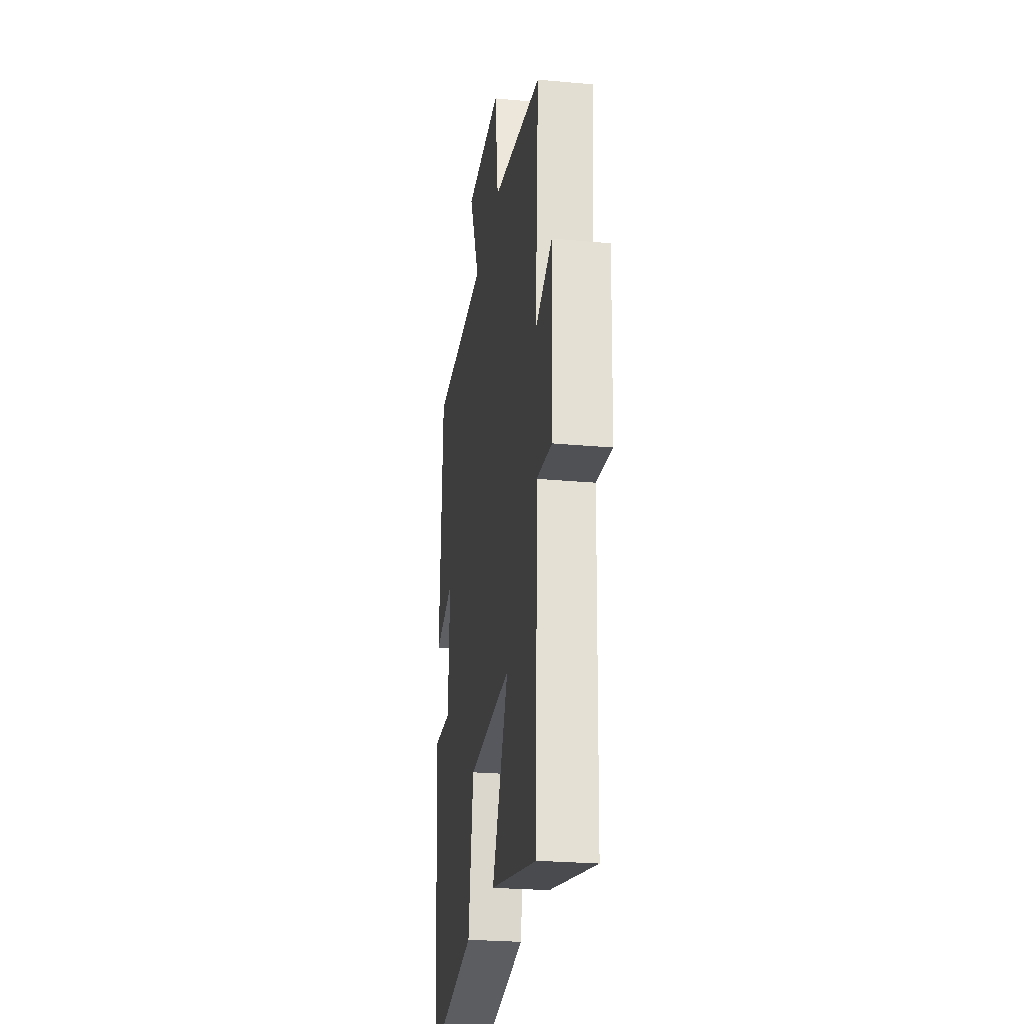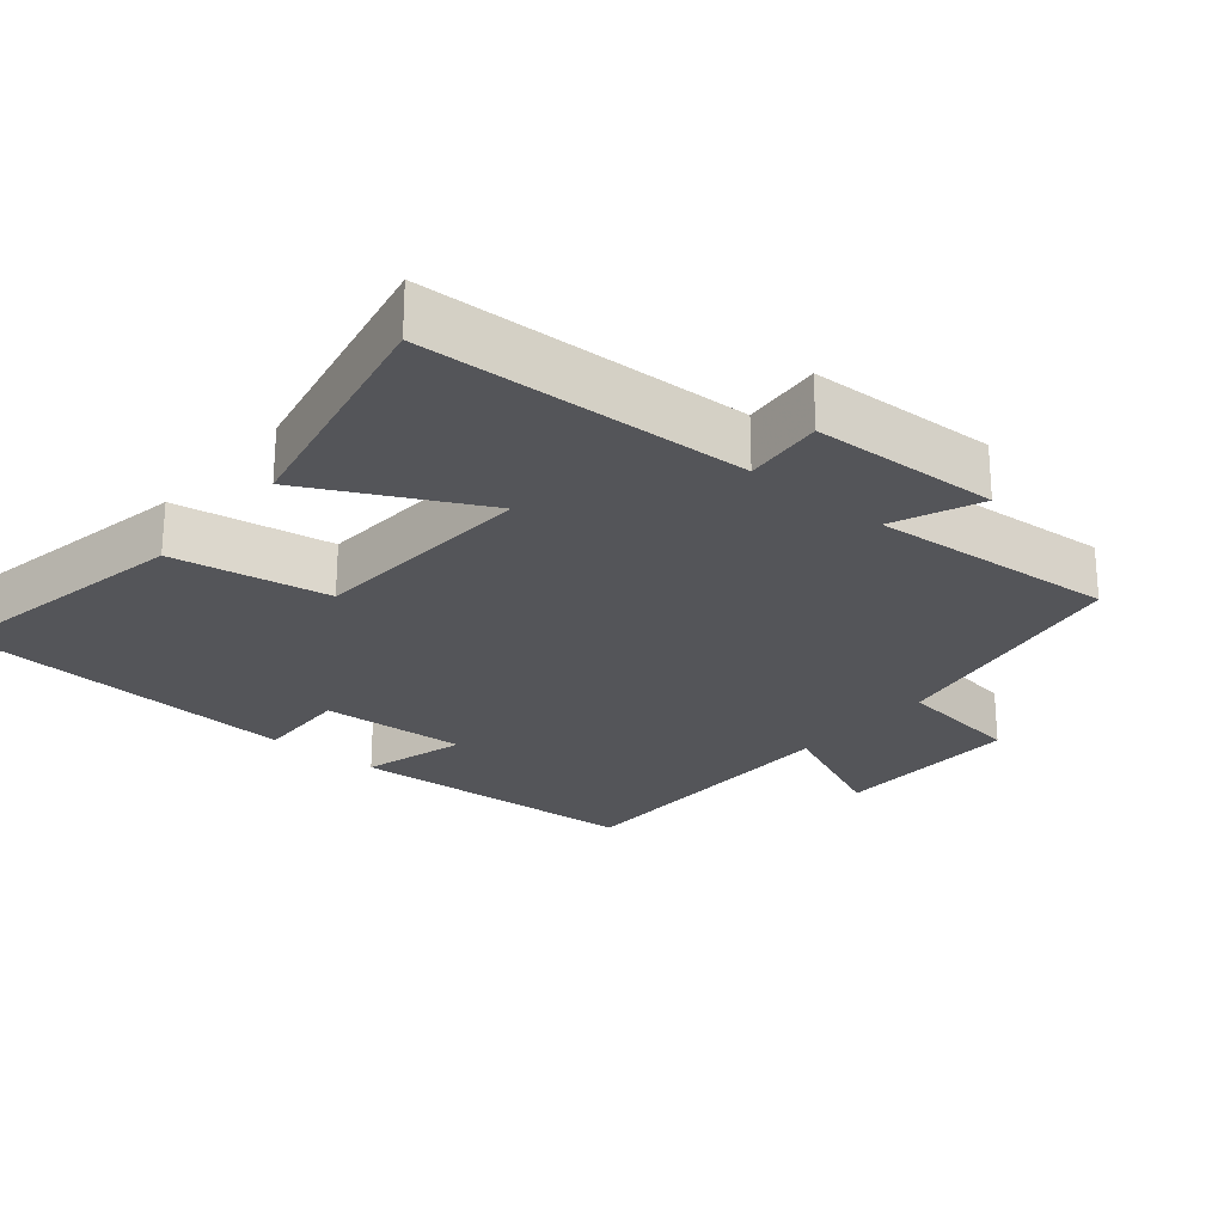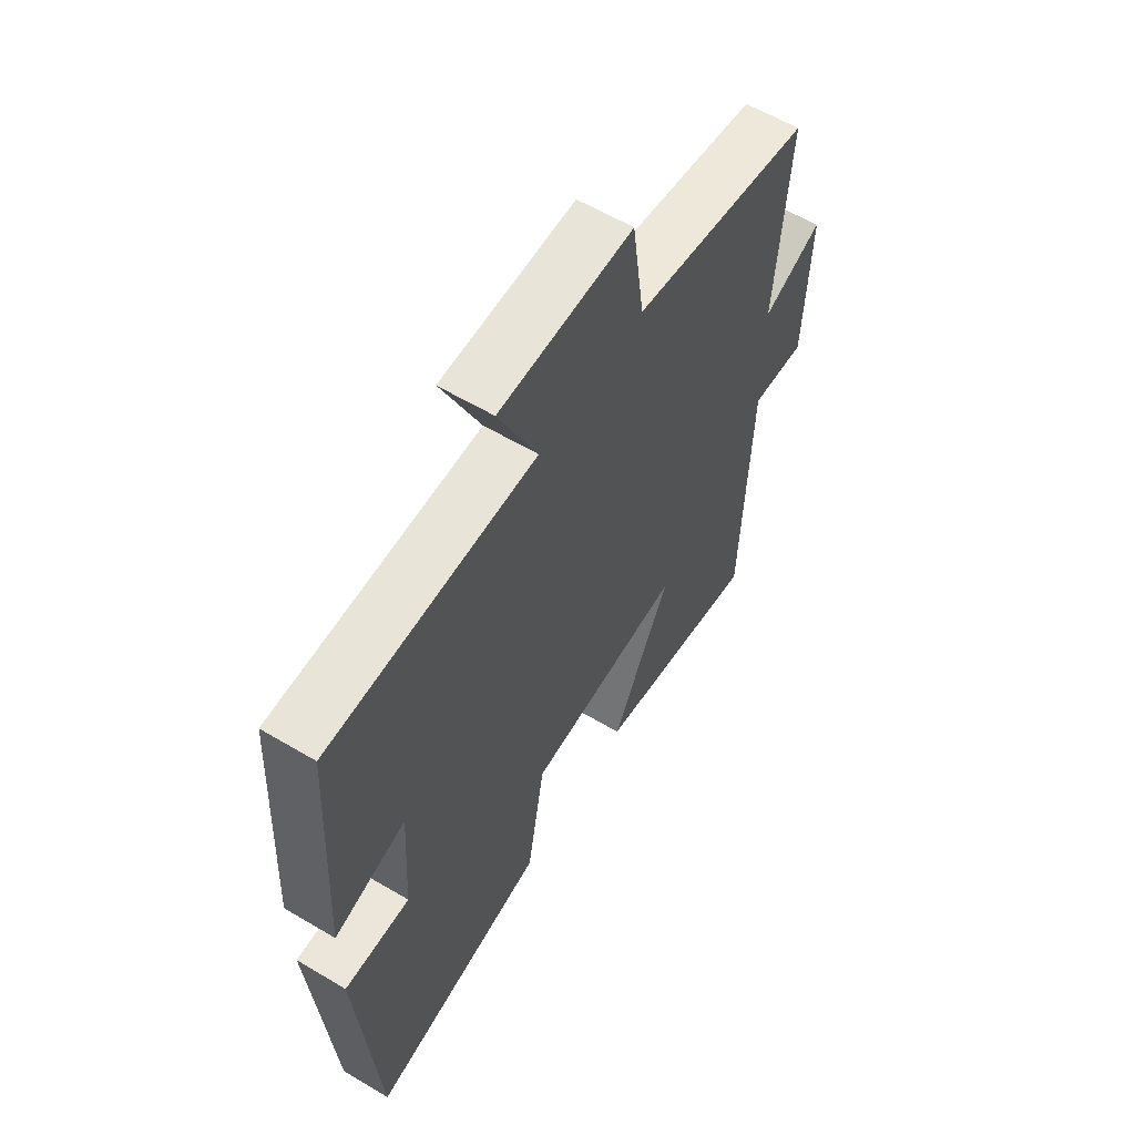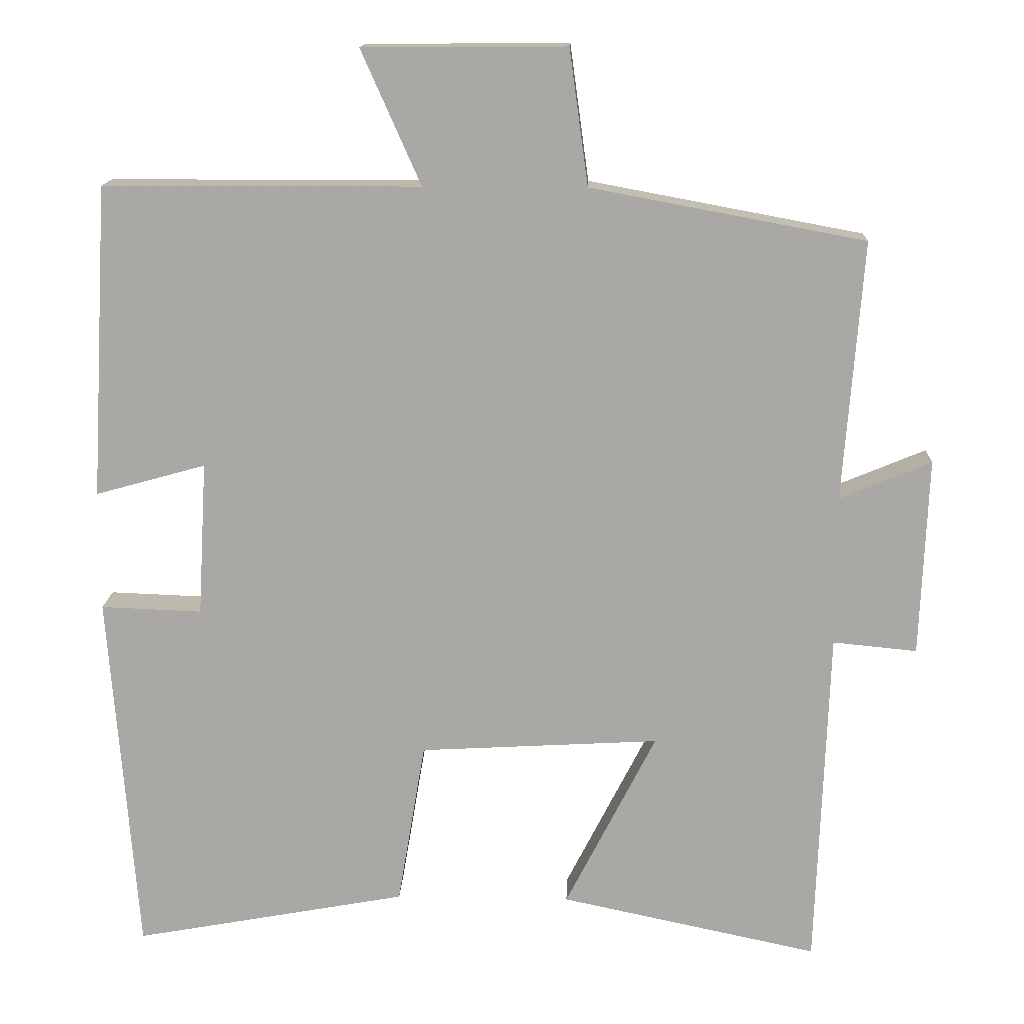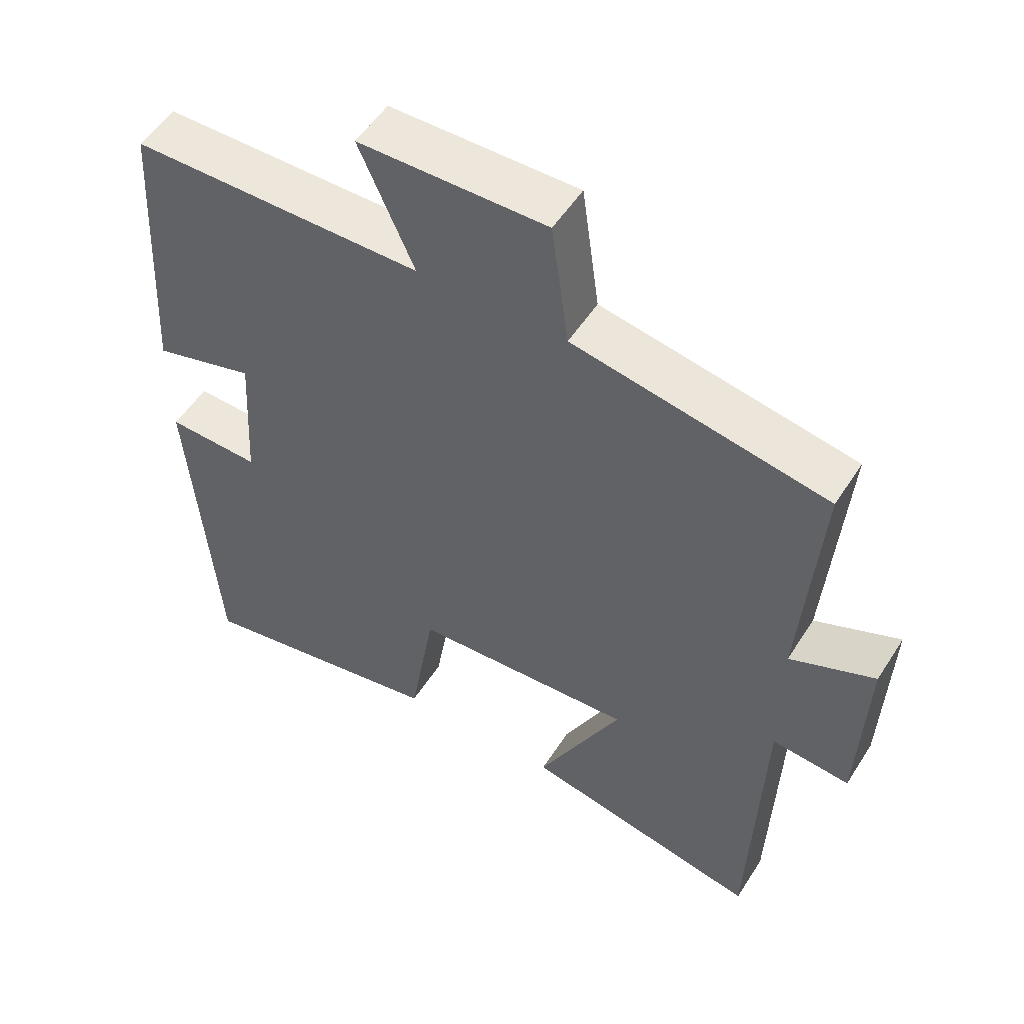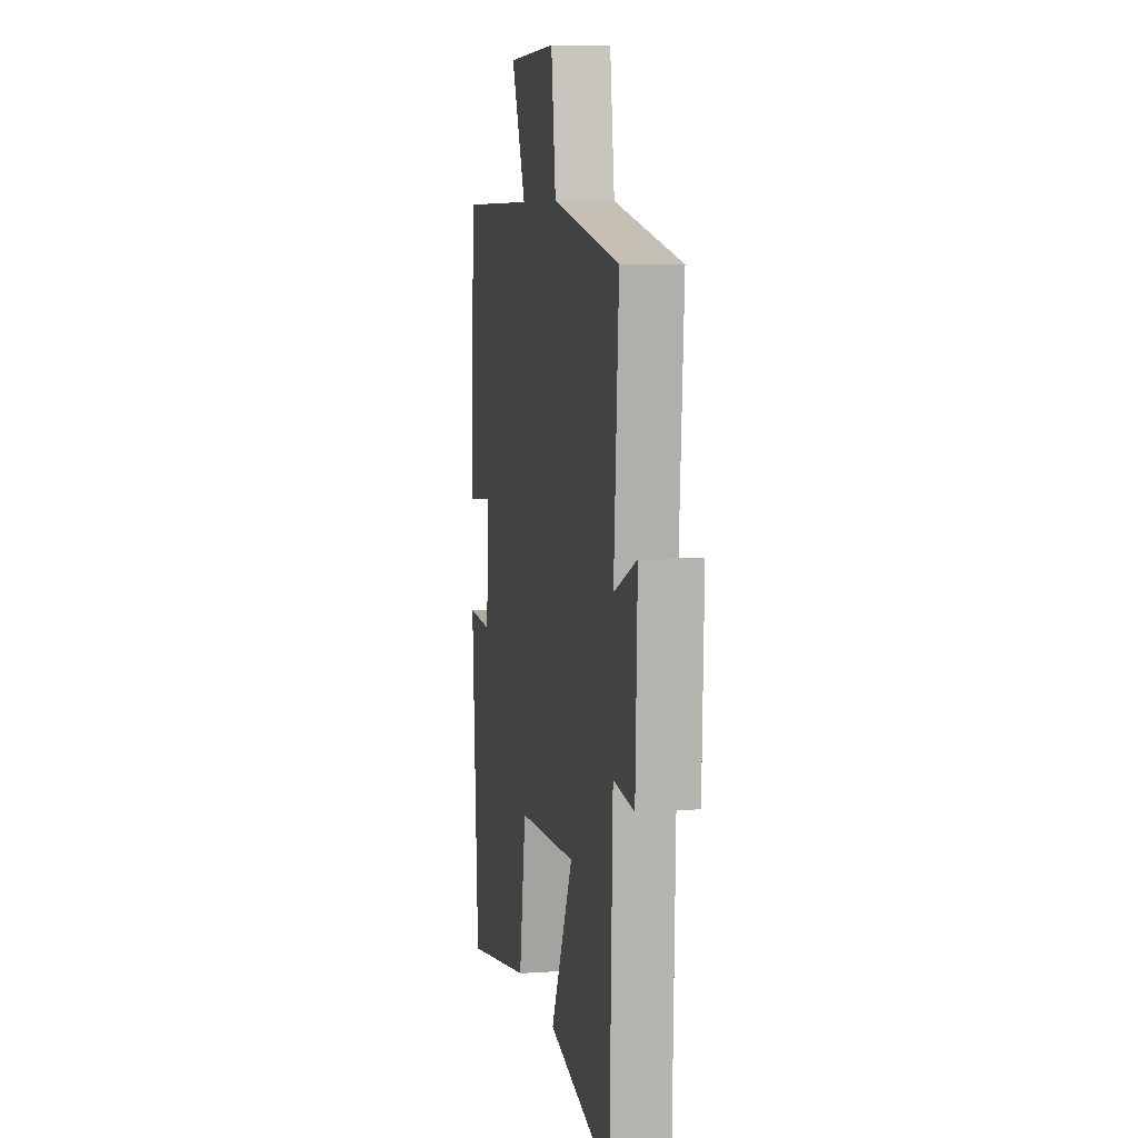
<metadata>
{"format":"obj","ext":"obj","renderer":"f3d","projection":"perspective","resolution":1024,"background":"white","views":[{"elev":-25.8,"azim":-98.3,"up":"+Z"},{"elev":-24.6,"azim":-130.0,"up":"+Y"},{"elev":60.2,"azim":121.3,"up":"+Z"},{"elev":14.8,"azim":-177.7,"up":"+Z"},{"elev":52.9,"azim":-148.2,"up":"+Z"},{"elev":7.5,"azim":-100.7,"up":"+Z"}]}
</metadata>
<code>
v 0.463 0.07 -0.567
v 0.097 0.07 -0.5
v 0.06 0.07 -0.28
v -0.26 0.07 -0.262
v -0.139 0.07 -0.5
v -0.484 0.07 -0.573
v -0.5 0.07 -0.116
v -0.612 0.07 -0.127
v -0.622 0.07 0.137
v -0.5 0.07 0.086
v -0.526 0.07 0.432
v -0.161 0.07 0.5
v -0.136 0.07 0.68
v 0.134 0.07 0.678
v 0.055 0.07 0.5
v 0.476 0.07 0.499
v 0.5 0.07 0.082
v 0.353 0.07 0.123
v 0.365 0.07 -0.083
v 0.5 0.07 -0.078
v 0.463 0 -0.567
v 0.097 0 -0.5
v 0.06 0 -0.28
v -0.26 0 -0.262
v -0.139 0 -0.5
v -0.484 0 -0.573
v -0.5 0 -0.116
v -0.612 0 -0.127
v -0.622 0 0.137
v -0.5 0 0.086
v -0.526 0 0.432
v -0.161 0 0.5
v -0.136 0 0.68
v 0.134 0 0.678
v 0.055 0 0.5
v 0.476 0 0.499
v 0.5 0 0.082
v 0.353 0 0.123
v 0.365 0 -0.083
v 0.5 0 -0.078
f 19 20 1 2
f 18 19 2 3
f 15 16 17 18
f 15 18 3 4
f 12 13 14 15
f 10 11 12 15
f 10 15 4
f 7 8 9 10
f 6 7 10
f 4 5 6 10
f 22 21 40 39
f 23 22 39 38
f 38 37 36 35
f 24 23 38 35
f 35 34 33 32
f 35 32 31 30
f 24 35 30
f 30 29 28 27
f 30 27 26
f 30 26 25 24
f 1 21 22 2
f 2 22 23 3
f 3 23 24 4
f 4 24 25 5
f 5 25 26 6
f 6 26 27 7
f 7 27 28 8
f 8 28 29 9
f 9 29 30 10
f 10 30 31 11
f 11 31 32 12
f 12 32 33 13
f 13 33 34 14
f 14 34 35 15
f 15 35 36 16
f 16 36 37 17
f 17 37 38 18
f 18 38 39 19
f 19 39 40 20
f 20 40 21 1

</code>
